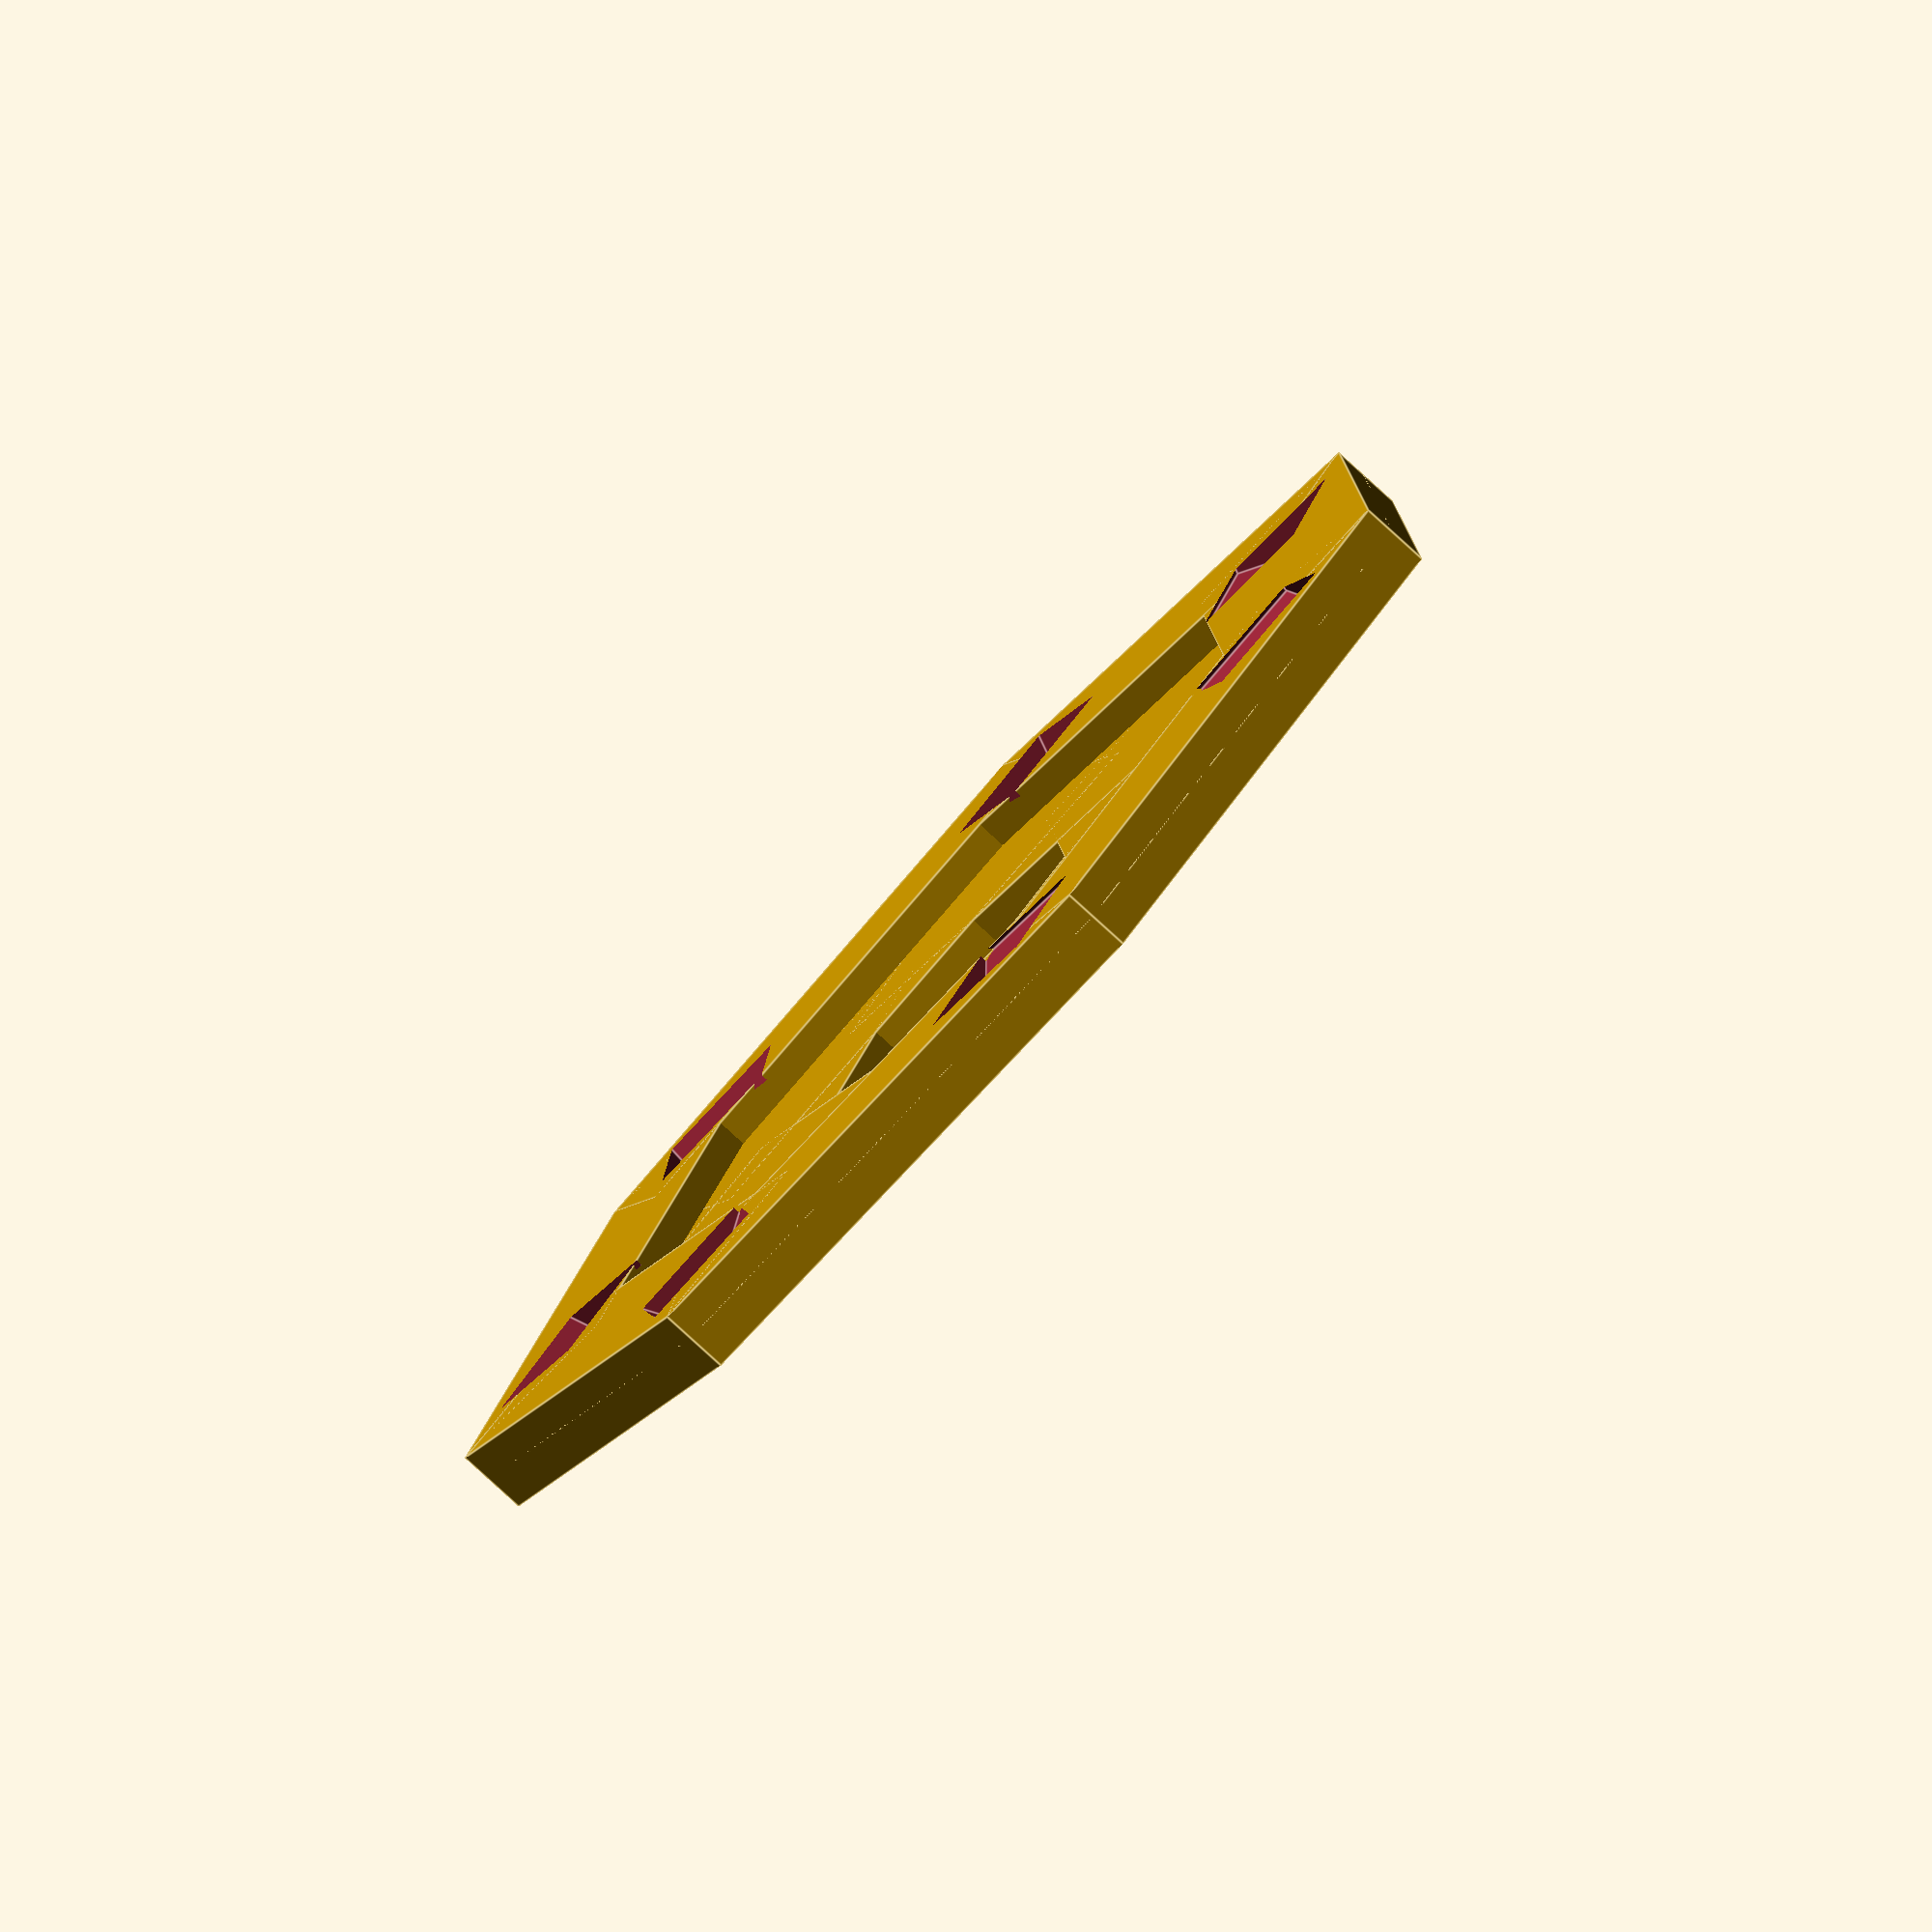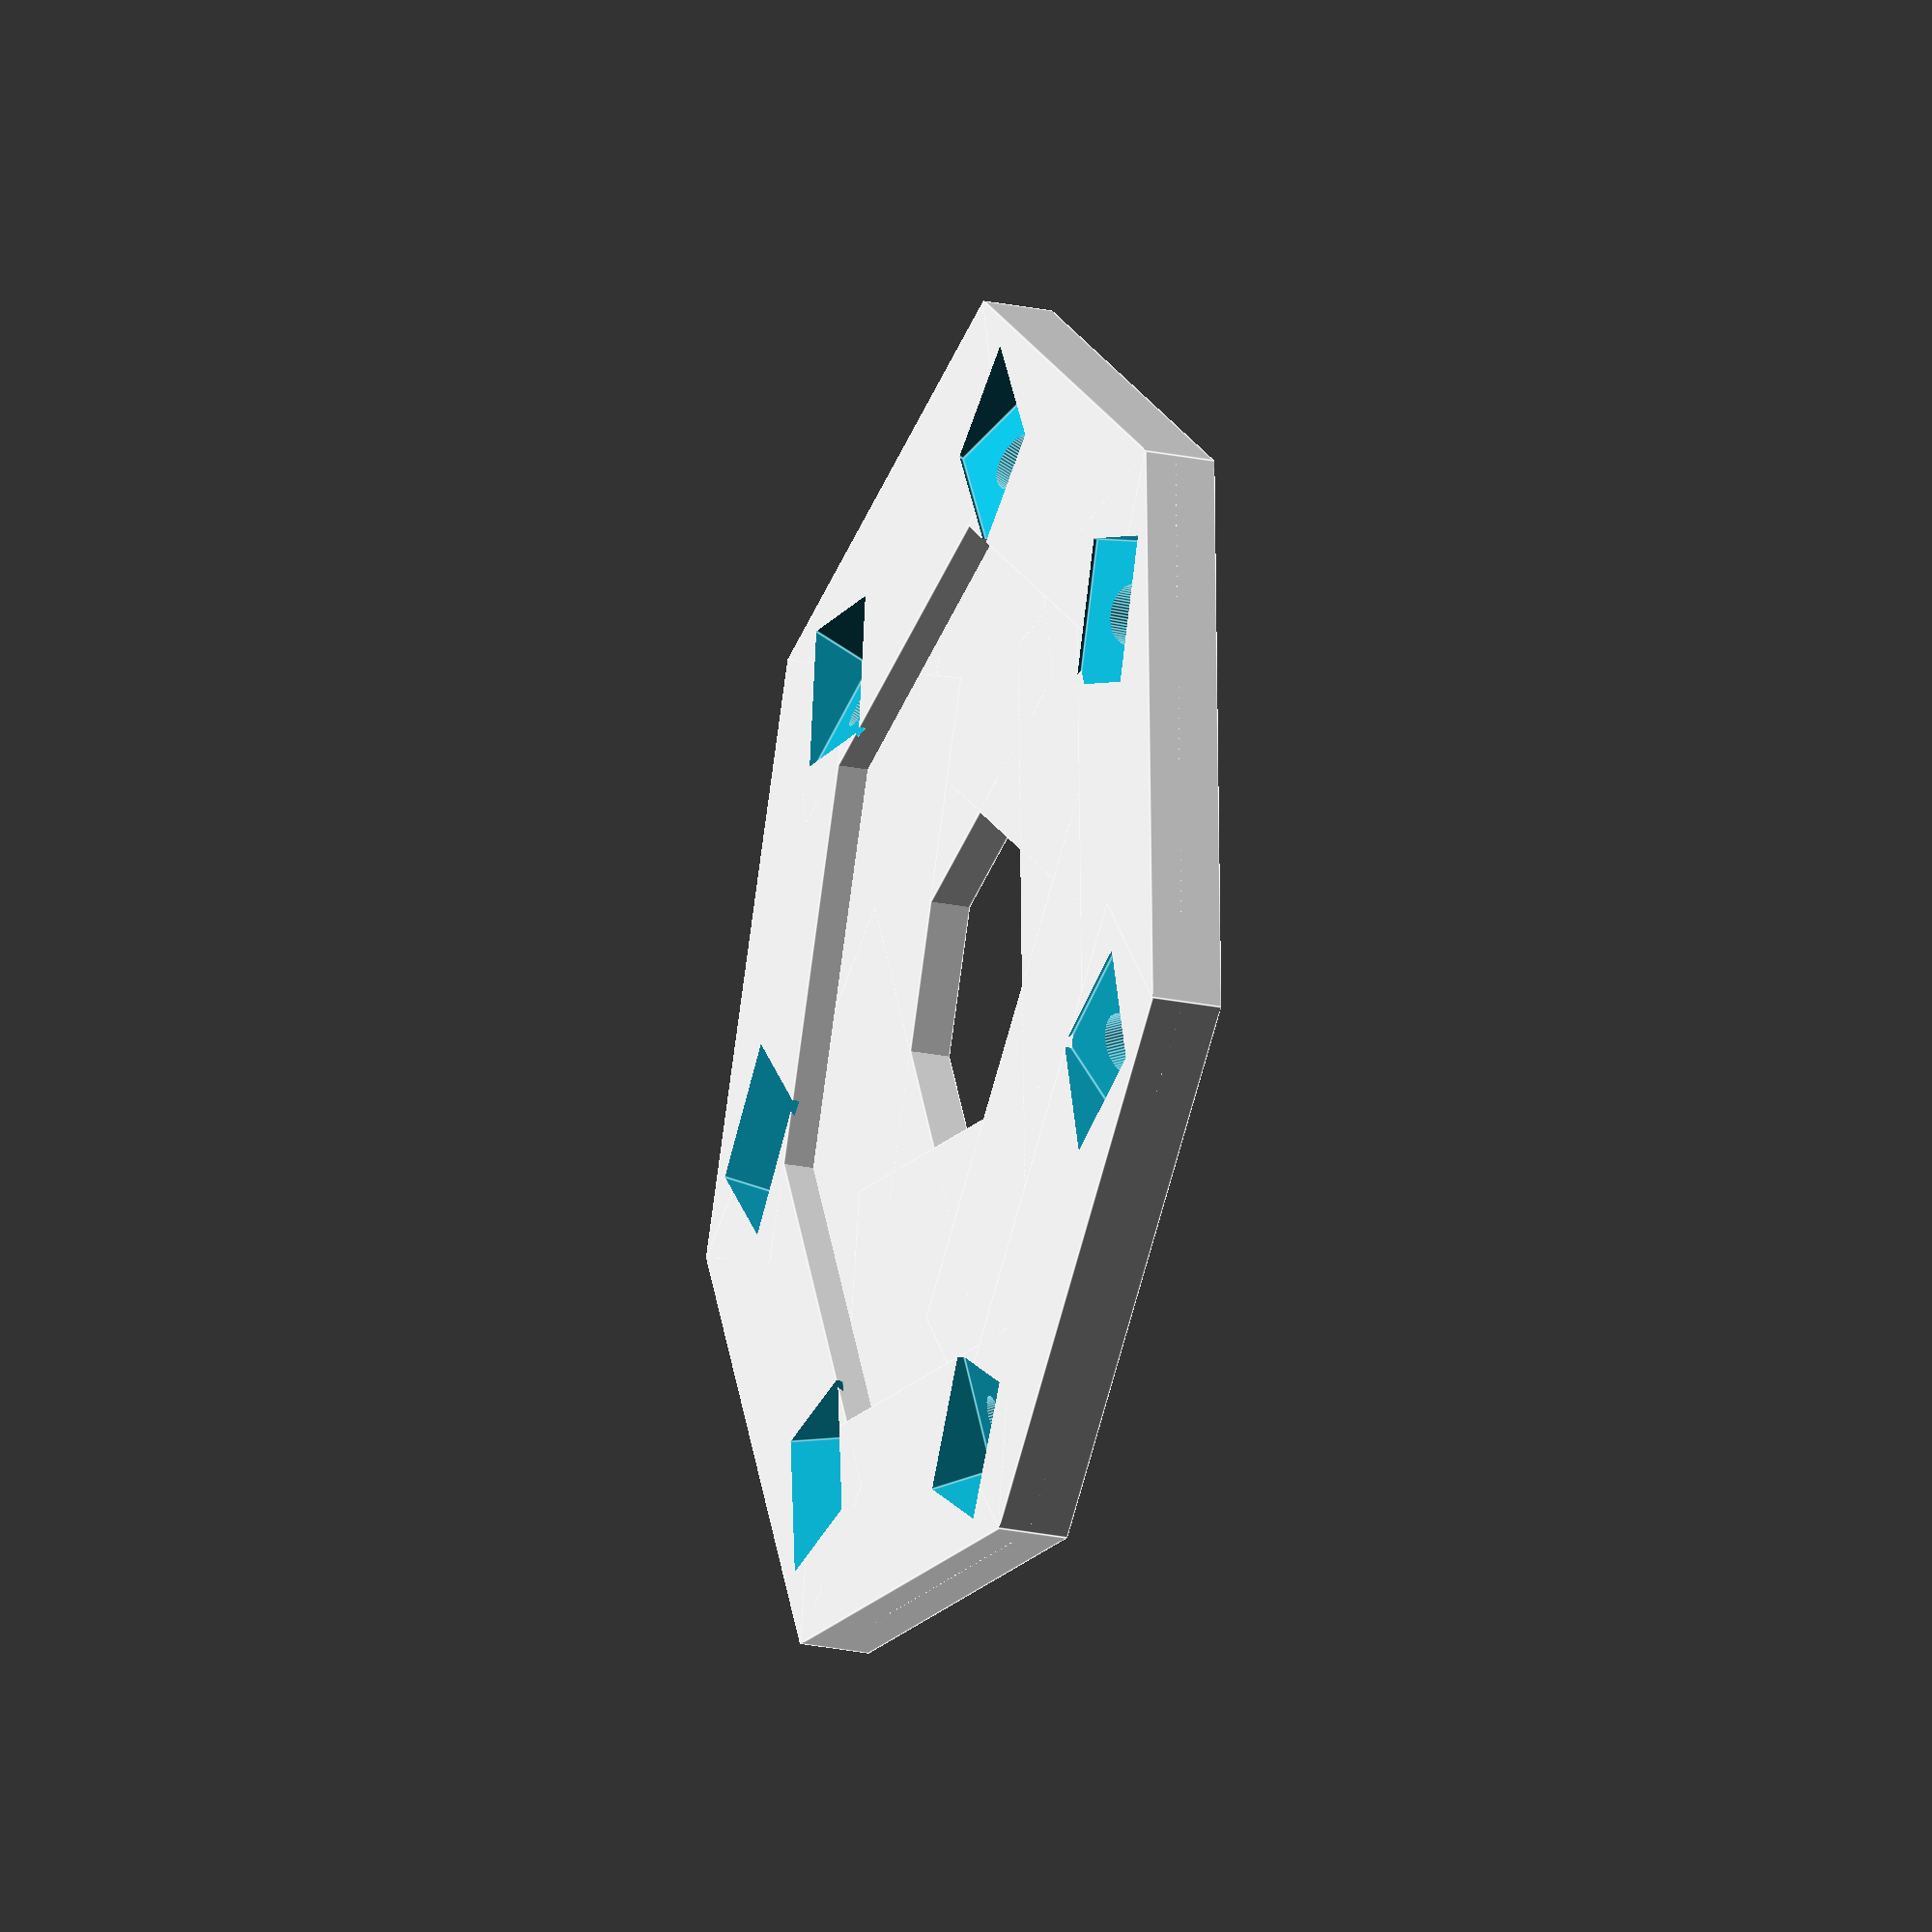
<openscad>
// Define dimensions. All in mm

num_cams = 7;

//mid_thickness = 7; // Thickness of inner raised area (first "step")
edge_thickness = 7; // Thickness of the raised edge where the holes are
edge_width_from_hole = 7; // Width of the edge, material on each side of the hole
hole_diameter = 6; // bolt hole diameter
bolthead_d = 8; // bolt head countersink diameter
bolthead_h = 3; // bolt head height (for countersink depth)
radius_to_hole = 50; // Distance from center to the center of the mounting holes
//mid_area_width = 0; // Width of the inner raised area
radius_central_gap = 15  ; // Radius of the empty central area
downangle = 25; // Angle in degrees cameras face downward


// Alignment indent in edge
// picam base width is 13.5
picam_base_width = 14.1375 ; 
// picam base thickness is 11.5, optimum size is
// 12.1375, but we want to give a little space for
// bad drilling and it's better to index against
// the side
picam_base_thickness = 12.2;
indent_depth = 3;
offset_of_hole = 0; // If the mounting bolt hole isn't centered you can adjust it
plate_thickness = edge_thickness - indent_depth; // thickness of base plate

// Don't touch
rotate_angle = 360/num_cams;
overhang = edge_width_from_hole + hole_diameter/2;
plate_length = radius_to_hole + overhang;
poly_side = tan(360/(num_cams * 2)) * 2 * (plate_length);
radius_to_cam_base = radius_to_hole - picam_base_thickness / 2 - offset_of_hole;

// Part
difference(){
    // Body loop
    for (cam = [1 : num_cams]){
        rotate([0, 0, cam * rotate_angle]){
            union(){
                translate([radius_central_gap, -poly_side / 2, 0]){
                    cube([plate_length - radius_central_gap, poly_side, plate_thickness]);
                }
                translate([radius_to_hole - overhang,-poly_side / 2,0]){
                    cube([overhang * 2, poly_side, edge_thickness]);
                }
            }
        }
    }
    // Camera mount holes loop
    for (cam = [1 : num_cams]){

	 
        rotate([0,0,cam * rotate_angle + (360/num_cams/1.8)]){
            translate([radius_to_hole, -picam_base_width/2, edge_thickness - indent_depth]){
                rotate([0, downangle, -rotate_angle]){
                    union(){
                        translate([-picam_base_thickness / 2, -picam_base_width / 2, 0]){
                            cube([picam_base_thickness, picam_base_width, indent_depth + 10]);
                        }
                        translate([0, 0, -(bolthead_h * 2 + 10)]){
                            cylinder(r = hole_diameter / 2, h = edge_thickness * 3 + 10, $fn = 64);
                            cylinder(r = bolthead_d / 2 + 0.1, h = bolthead_h + 10, $fn = 64);

                        }
                    }
                }
            }
        }
    }
}

</openscad>
<views>
elev=261.4 azim=73.0 roll=132.4 proj=o view=edges
elev=23.3 azim=49.5 roll=70.4 proj=o view=edges
</views>
